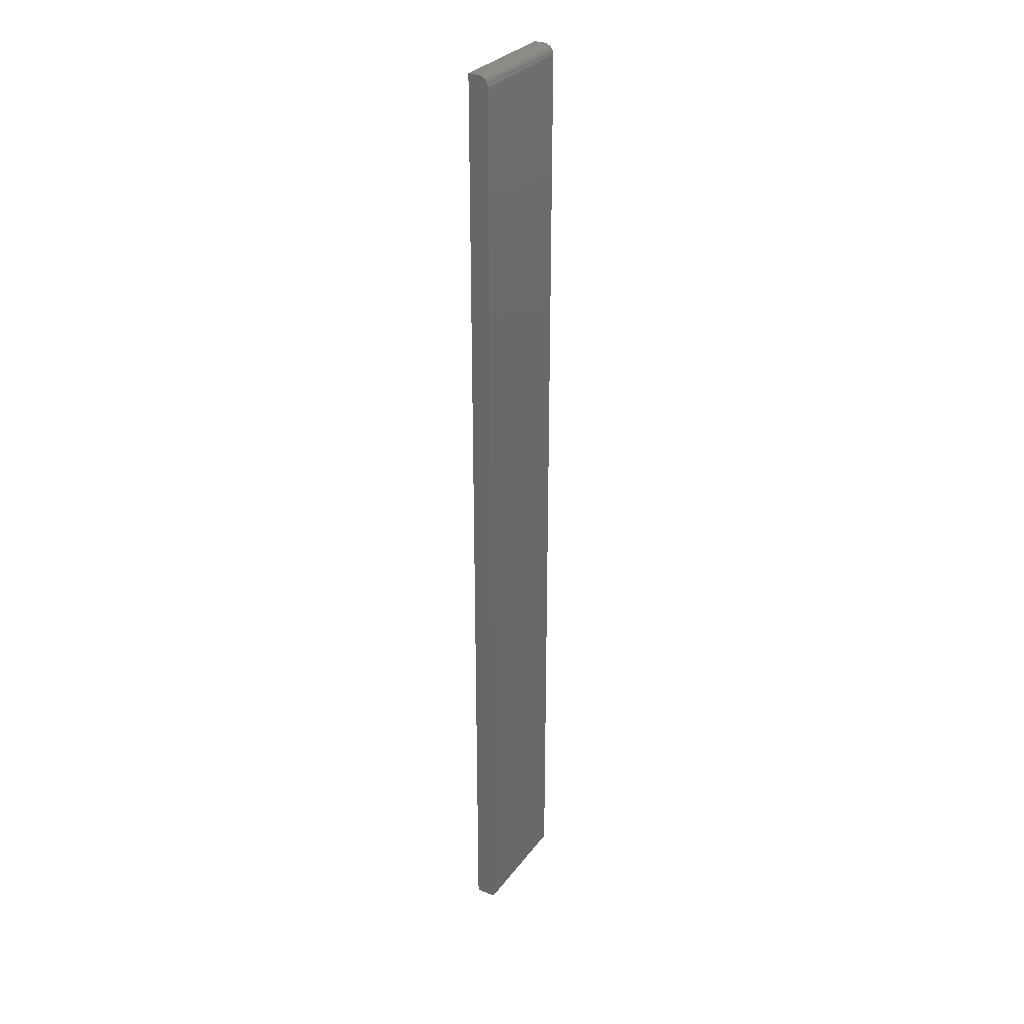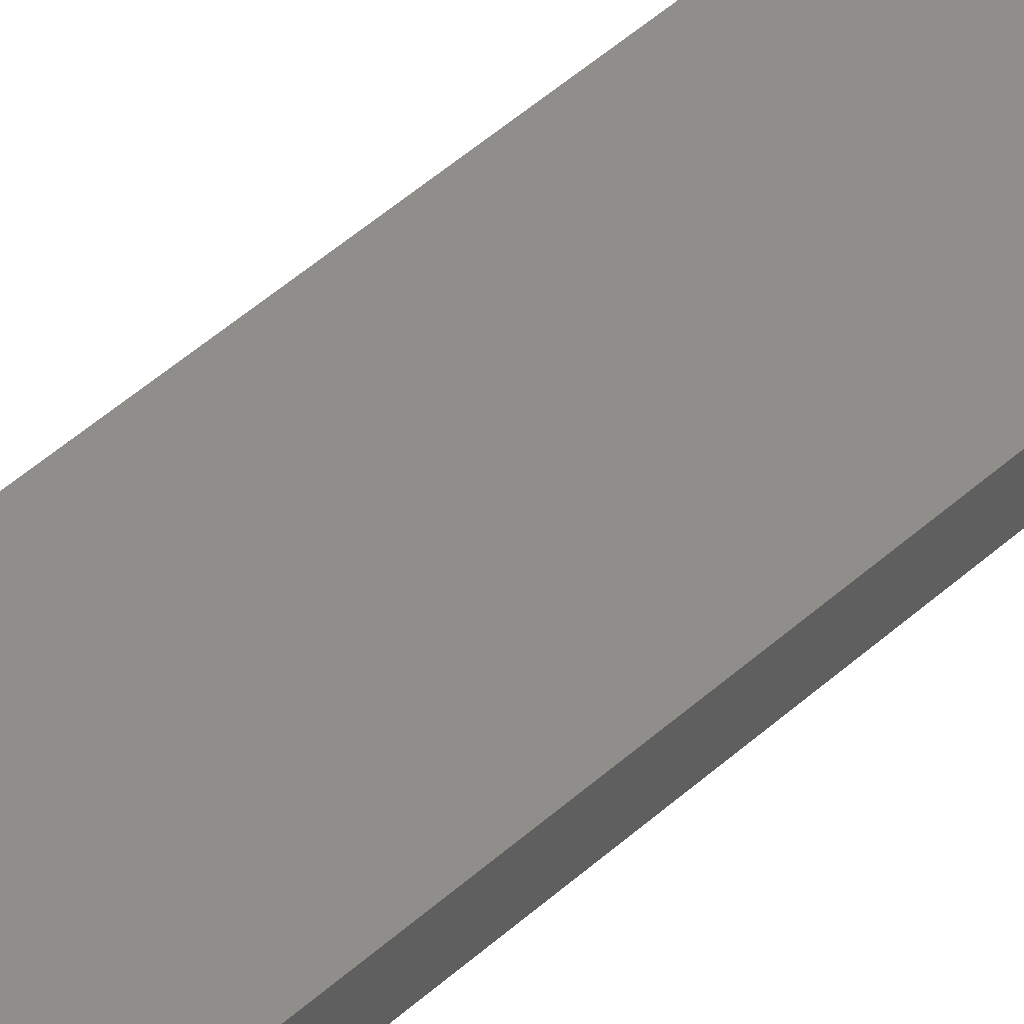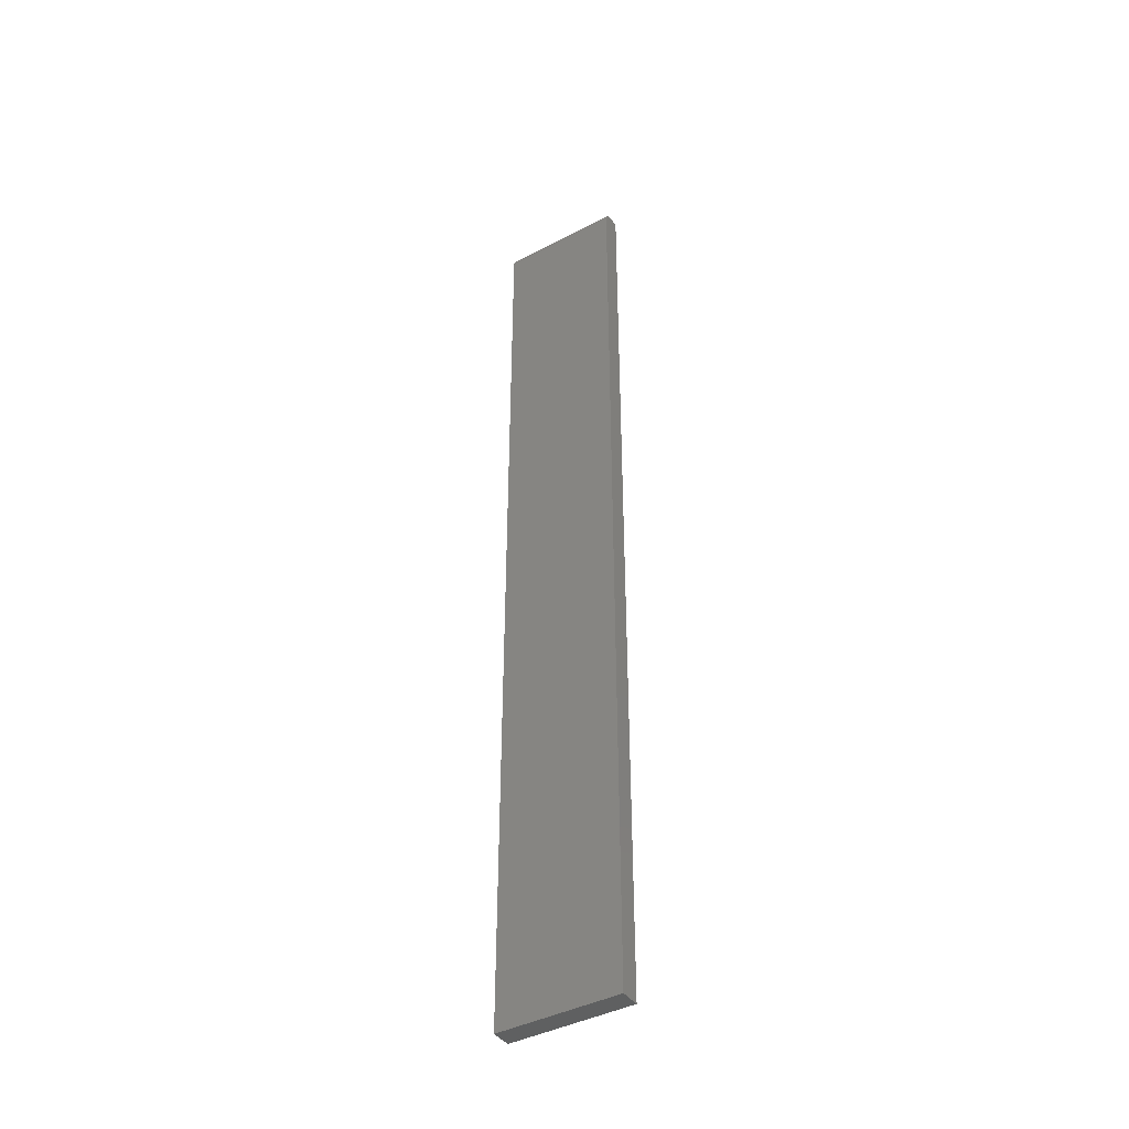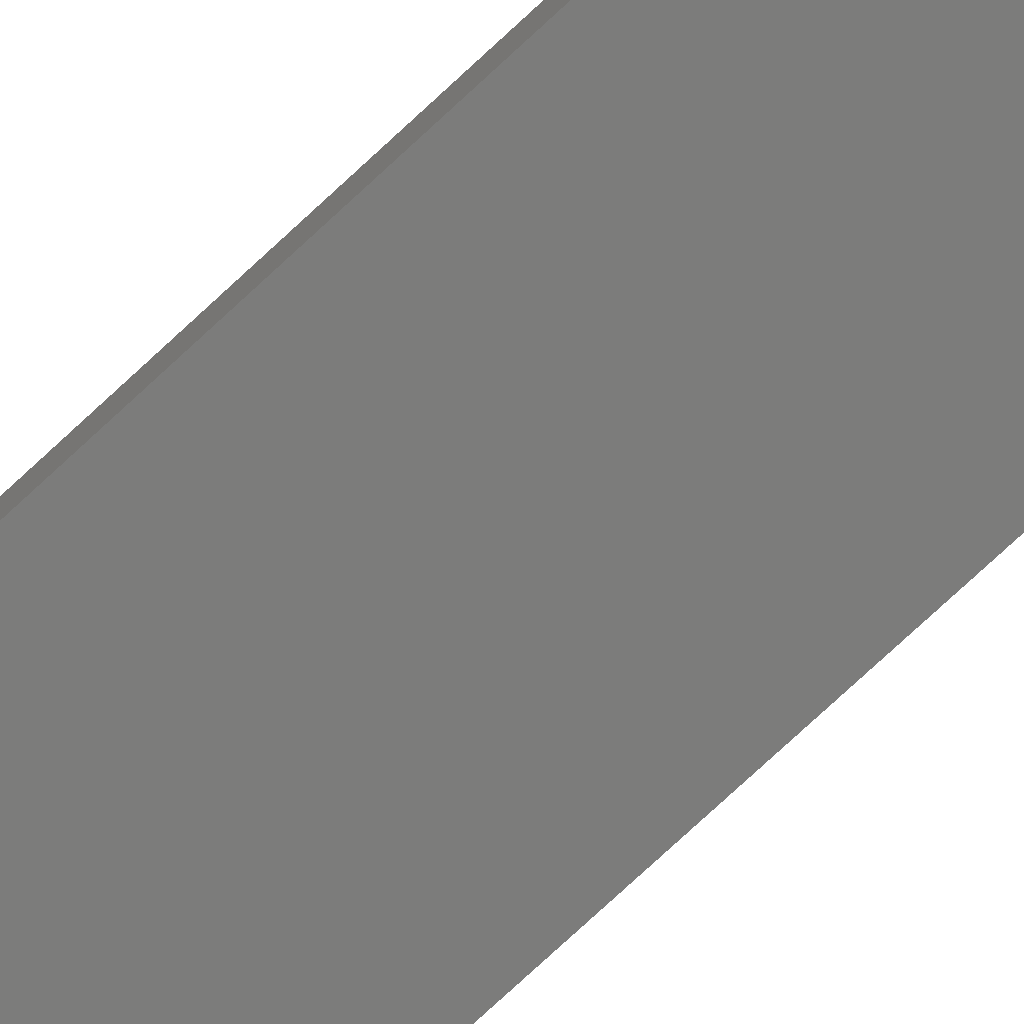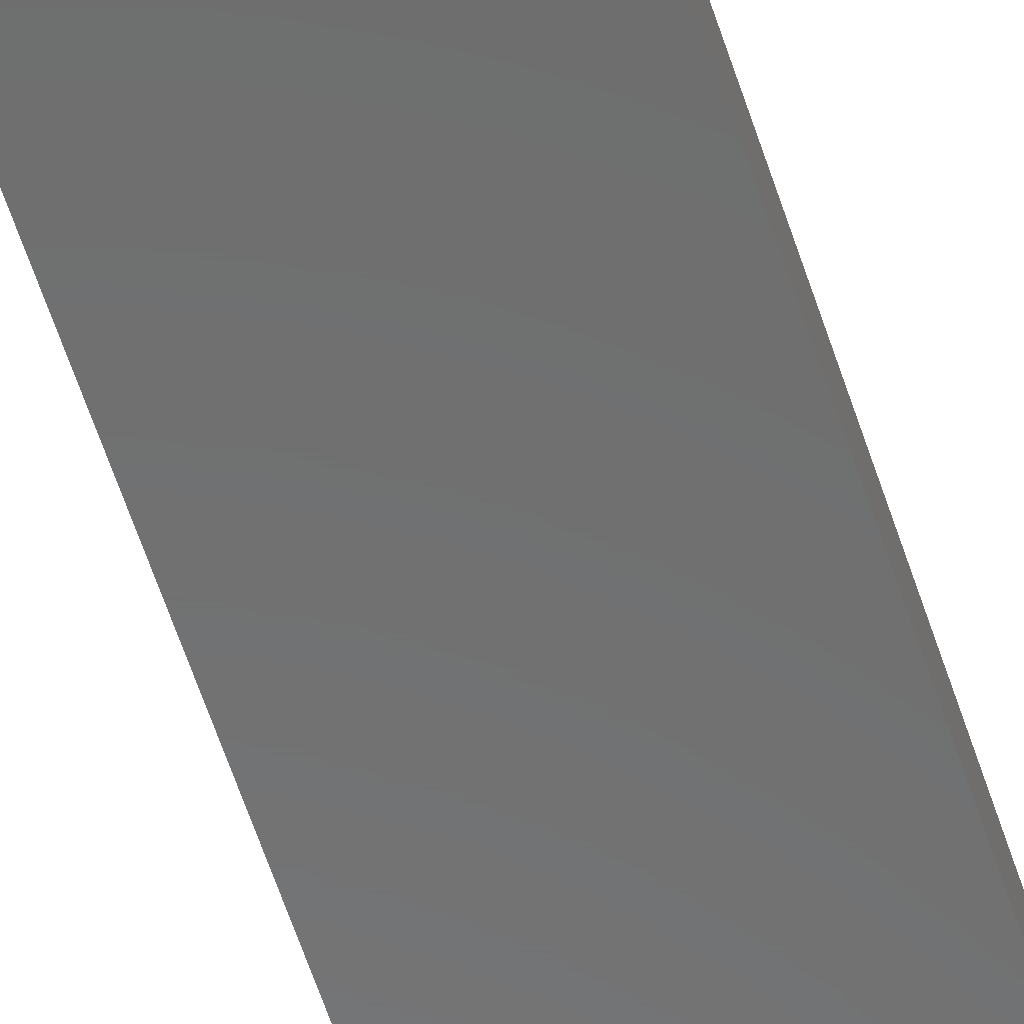
<metadata>
{"format":"stl","ext":"stl","renderer":"f3d","projection":"perspective","resolution":1024,"background":"white","views":[{"elev":30.1,"azim":-60.1,"up":"+Y"},{"elev":44.7,"azim":-136.9,"up":"+Z"},{"elev":-41.5,"azim":32.6,"up":"+Y"},{"elev":-75.4,"azim":-47.0,"up":"+Z"},{"elev":-58.4,"azim":-162.3,"up":"+Z"}]}
</metadata>
<code>
# stl→obj: 24 verts, 44 faces
v -0.1016 -0.75 0.03125
v 0.08791 -0.75 0.03125
v -0.1016 0.7344 0.03125
v 0.08791 0.7344 0.03125
v -0.1016 -0.75 0
v -0.1016 0.7374 0.03095
v -0.1016 0.7404 0.03006
v -0.1016 0.7497 0.01867
v -0.1016 0.75 0.01562
v -0.1016 0.7431 0.02862
v -0.1016 0.7454 0.02667
v -0.1016 0.7474 0.02431
v -0.1016 0.7488 0.0216
v -0.1016 0.75 0
v 0.08791 0.75 0.01562
v 0.08791 0.75 0
v 0.08791 0.7497 0.01867
v 0.08791 0.7488 0.0216
v 0.08791 0.7474 0.02431
v 0.08791 0.7454 0.02667
v 0.08791 0.7431 0.02862
v 0.08791 0.7404 0.03006
v 0.08791 0.7374 0.03095
v 0.08791 -0.75 0
f 1 2 3
f 3 2 4
f 5 1 3
f 3 6 7
f 8 9 7
f 8 7 10
f 8 10 11
f 8 11 12
f 8 12 13
f 9 14 7
f 7 14 5
f 7 5 3
f 15 16 9
f 9 16 14
f 15 17 18
f 16 15 18
f 16 18 19
f 16 19 20
f 16 20 21
f 16 21 22
f 16 22 23
f 16 23 4
f 16 4 2
f 16 2 24
f 15 9 17
f 17 9 8
f 17 8 18
f 18 8 13
f 18 13 19
f 19 13 12
f 19 12 20
f 20 12 11
f 20 11 21
f 21 11 10
f 21 10 22
f 22 10 7
f 22 7 23
f 23 7 6
f 23 6 4
f 4 6 3
f 5 14 24
f 24 14 16
f 1 5 2
f 2 5 24

</code>
